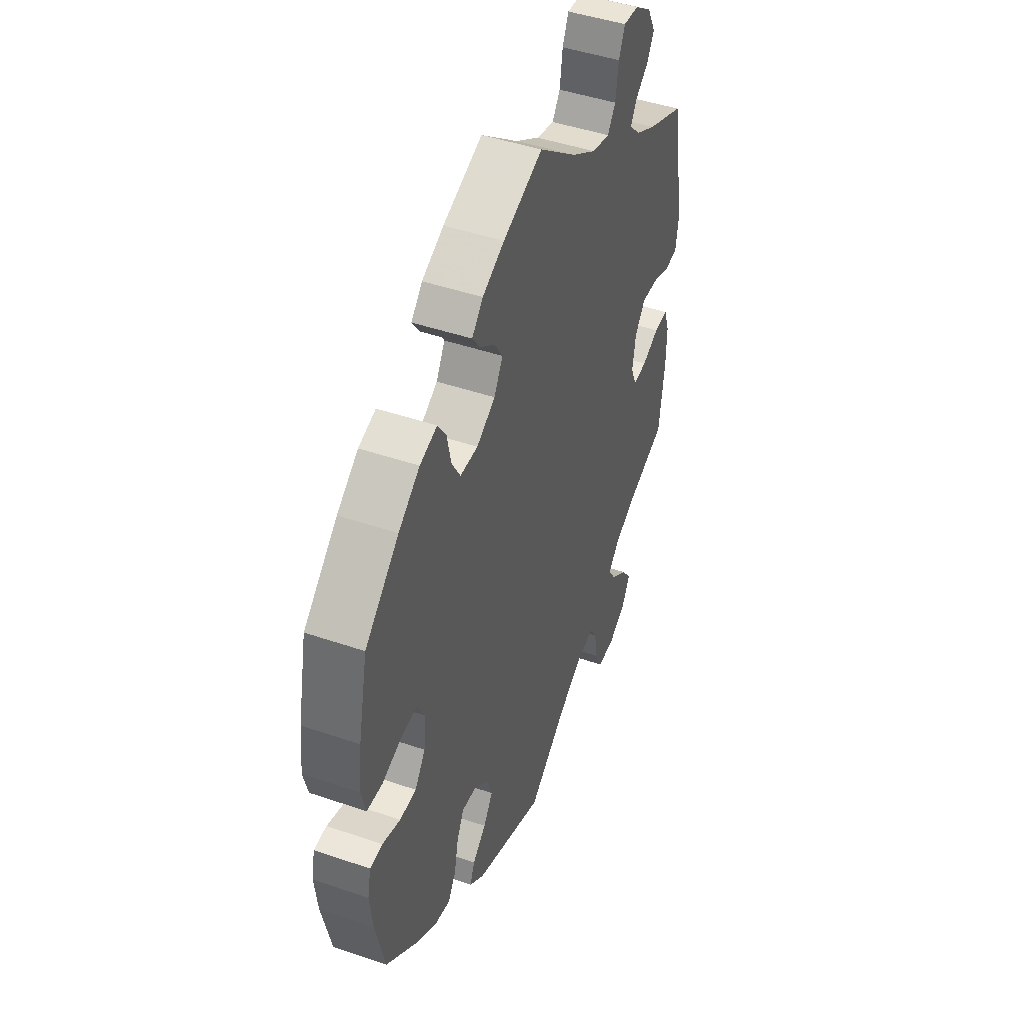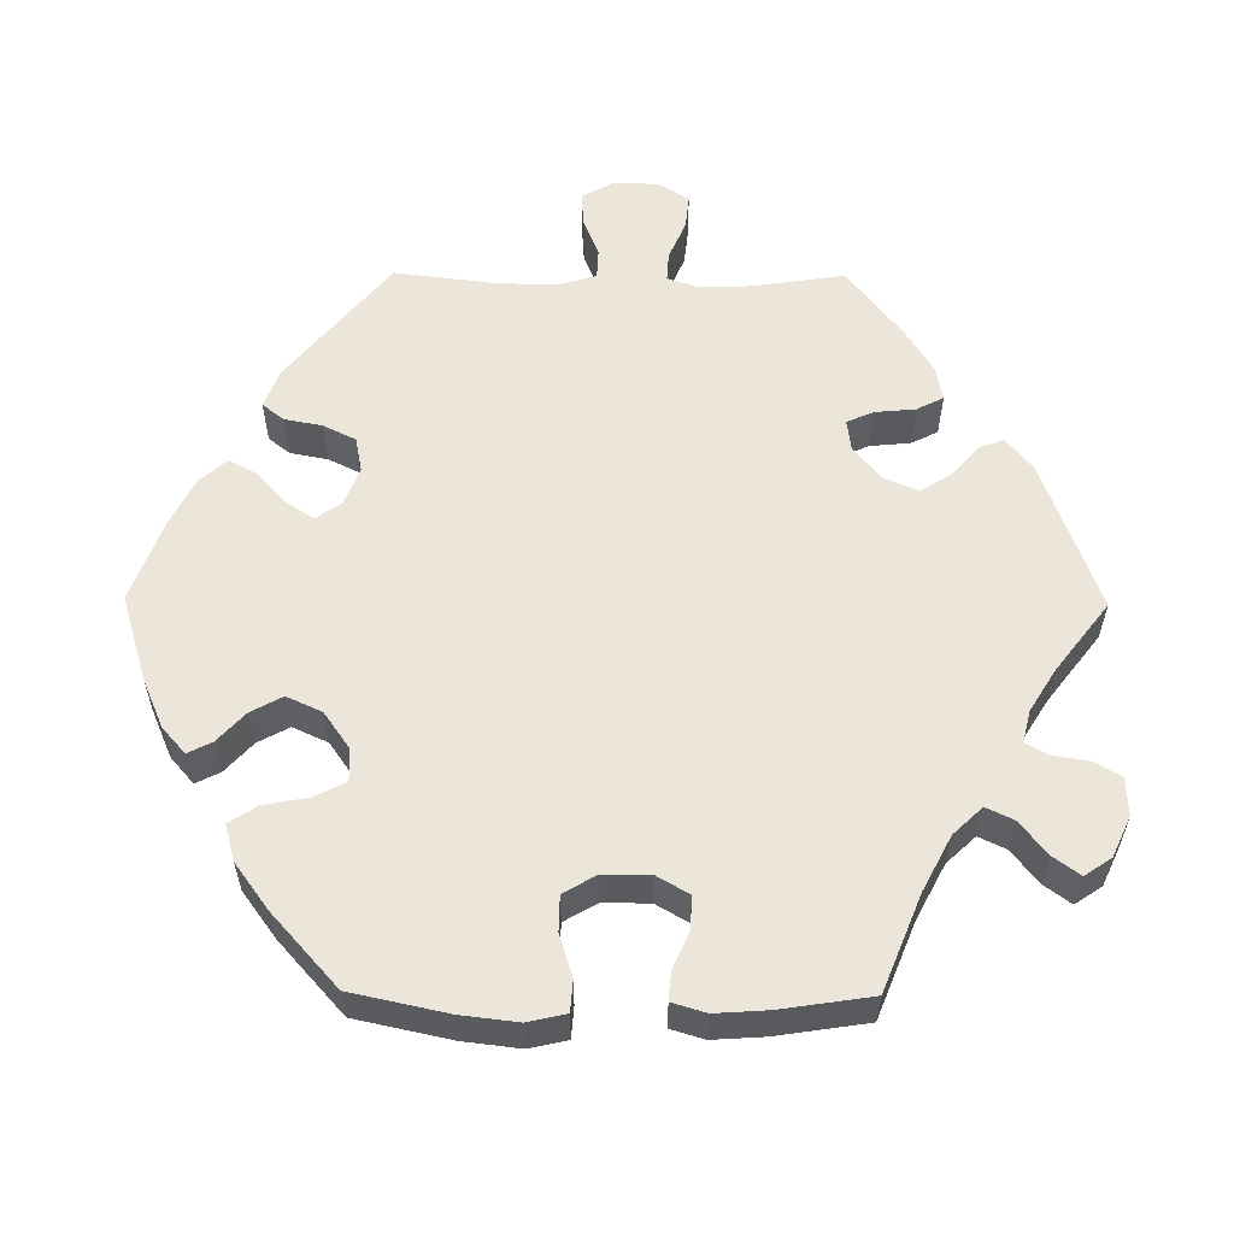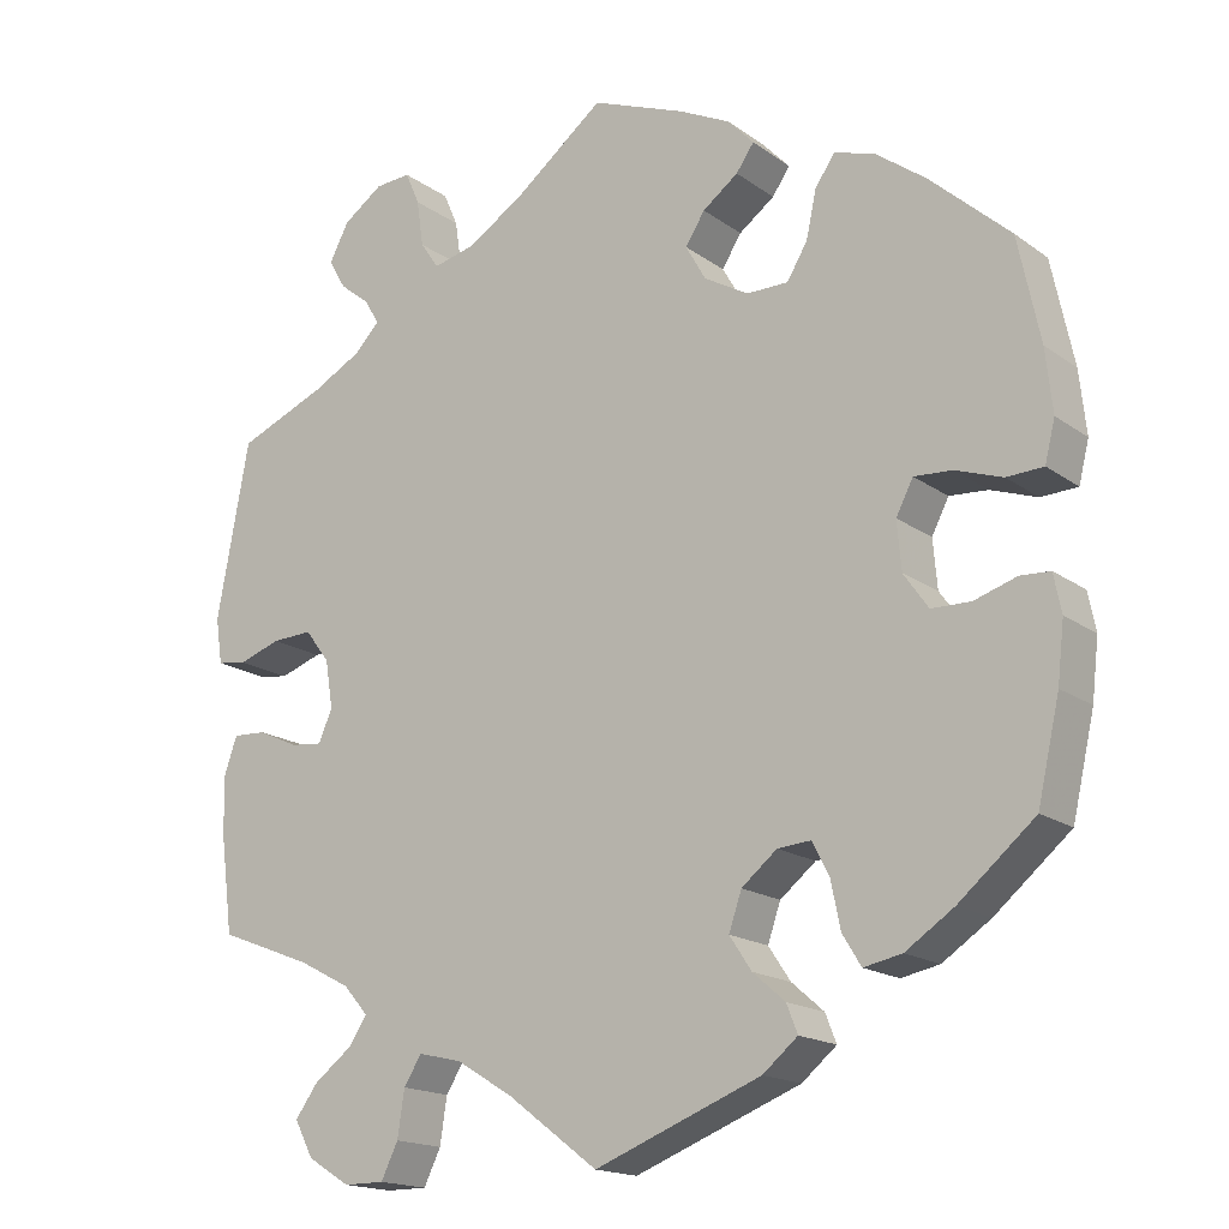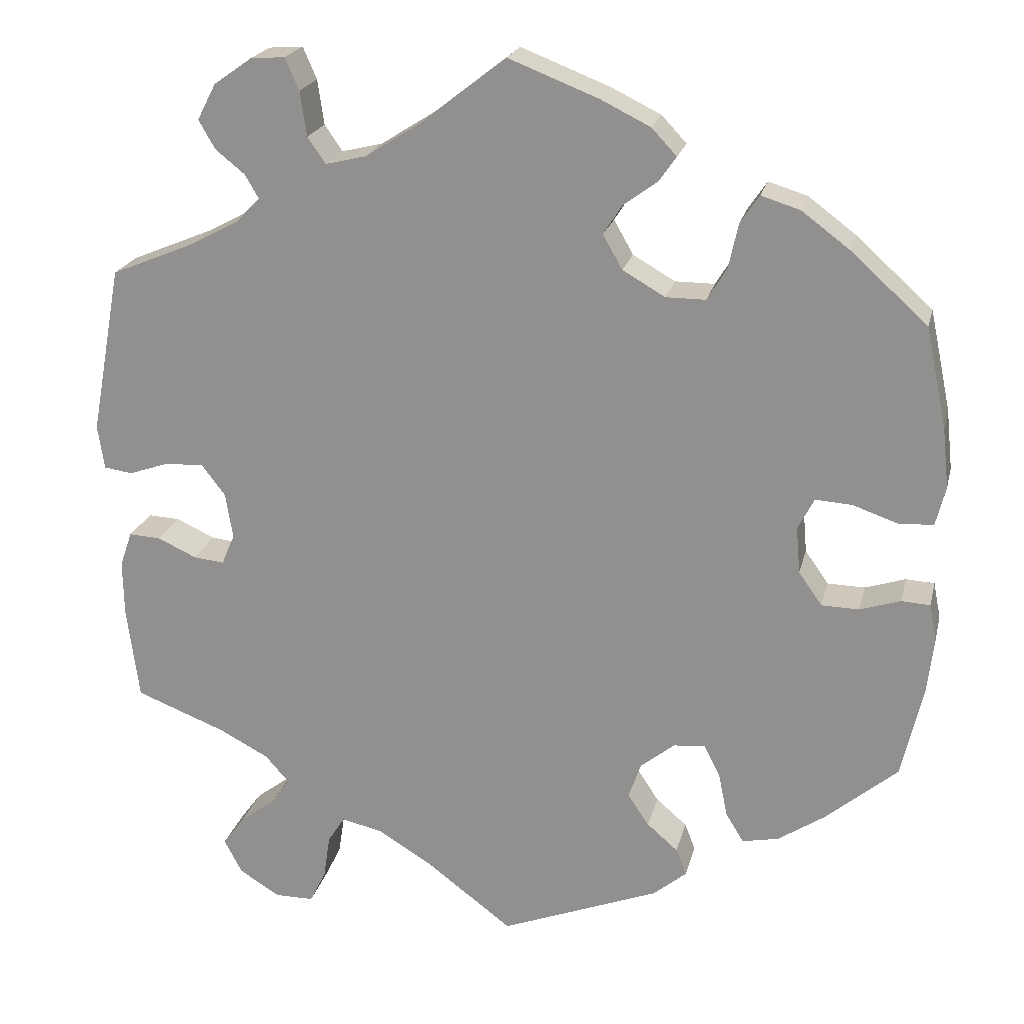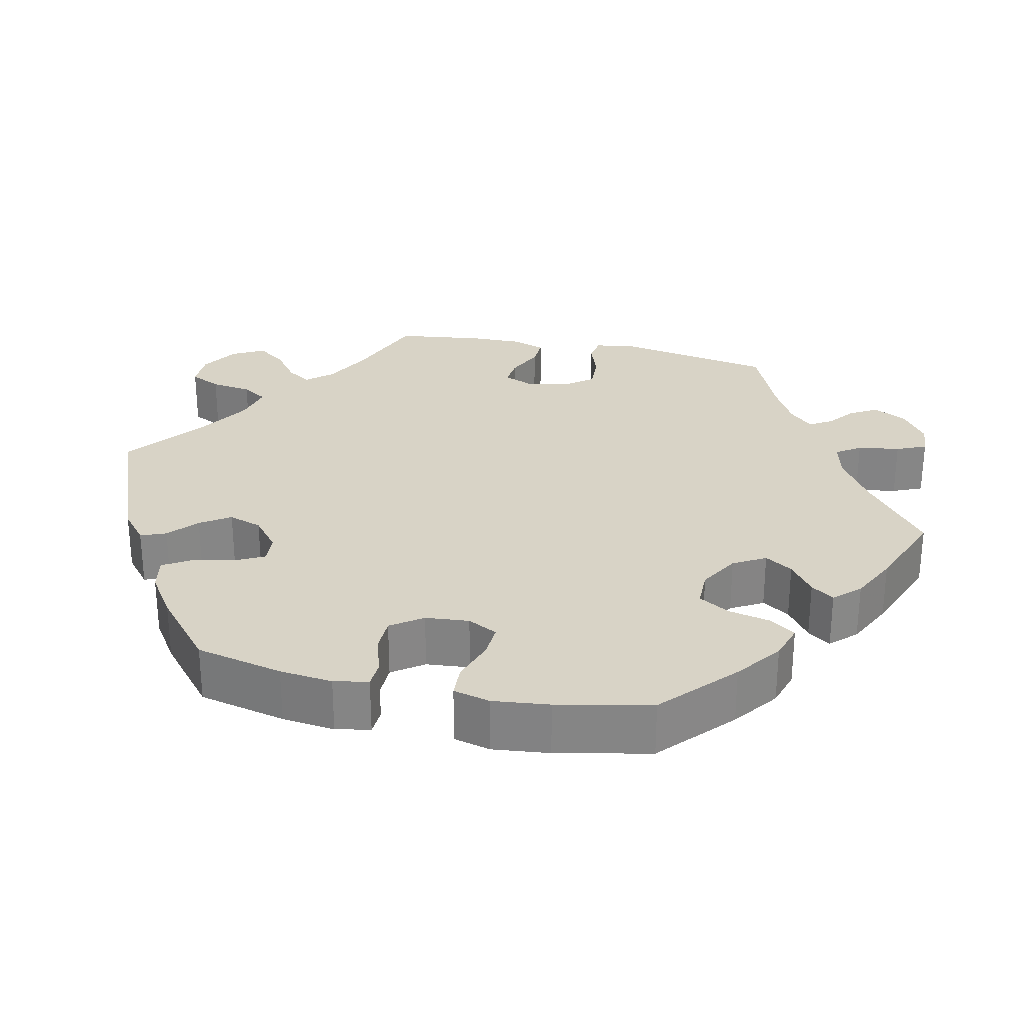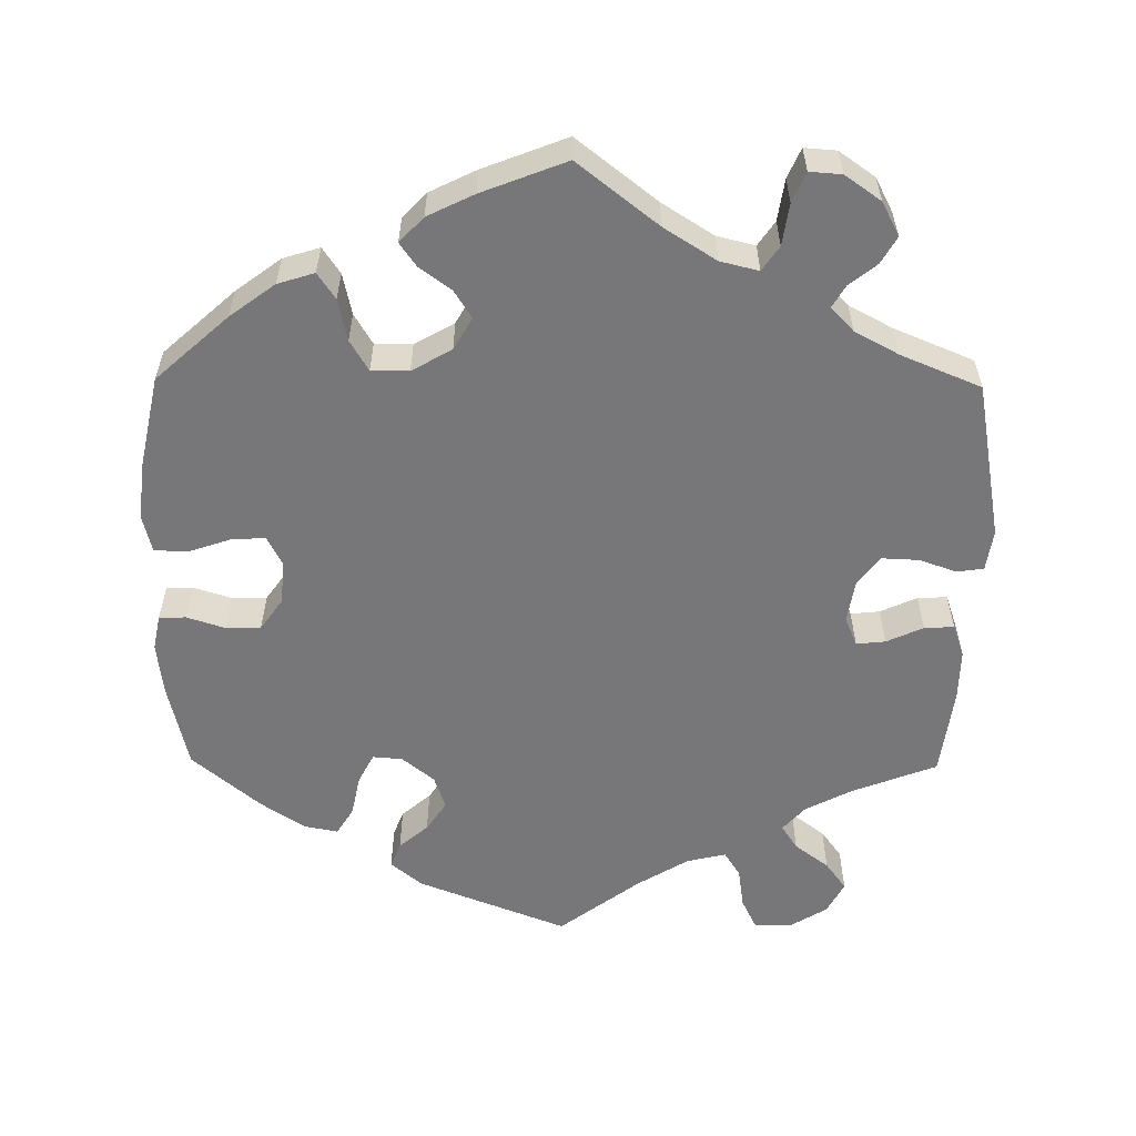
<metadata>
{"format":"obj","ext":"obj","renderer":"f3d","projection":"perspective","resolution":1024,"background":"white","views":[{"elev":45.8,"azim":-68.5,"up":"+Z"},{"elev":57.2,"azim":-29.5,"up":"+Y"},{"elev":-17.1,"azim":-144.3,"up":"+Z"},{"elev":21.3,"azim":-166.9,"up":"+Z"},{"elev":28.2,"azim":-77.6,"up":"+Y"},{"elev":-57.2,"azim":-0.7,"up":"+Y"}]}
</metadata>
<code>
v 0.105 0.07 0.496
v 0.173 0.07 0.453
v 0.223 0.07 0.441
v 0.245 0.07 0.473
v 0.253 0.07 0.528
v 0.27 0.07 0.567
v 0.312 0.07 0.564
v 0.359 0.07 0.531
v 0.382 0.07 0.487
v 0.362 0.07 0.452
v 0.326 0.07 0.423
v 0.309 0.07 0.394
v 0.339 0.07 0.363
v 0.397 0.07 0.332
v 0.501 0.07 0.289
v 0.539 0.07 0.082
v 0.531 0.07 0.028
v 0.496 0.07 0.023
v 0.447 0.07 0.04
v 0.399 0.07 0.042
v 0.37 0.07 0.004
v 0.361 0.07 -0.052
v 0.377 0.07 -0.09
v 0.415 0.07 -0.086
v 0.463 0.07 -0.064
v 0.502 0.07 -0.062
v 0.517 0.07 -0.105
v 0.516 0.07 -0.173
v 0.501 0.07 -0.289
v 0.39 0.07 -0.332
v 0.329 0.07 -0.364
v 0.3 0.07 -0.397
v 0.321 0.07 -0.429
v 0.366 0.07 -0.463
v 0.393 0.07 -0.5
v 0.371 0.07 -0.542
v 0.321 0.07 -0.573
v 0.273 0.07 -0.573
v 0.253 0.07 -0.532
v 0.245 0.07 -0.478
v 0.224 0.07 -0.445
v 0.173 0.07 -0.457
v 0.106 0.07 -0.498
v 0 0.07 -0.578
v -0.196 0.07 -0.502
v -0.237 0.07 -0.468
v -0.224 0.07 -0.435
v -0.186 0.07 -0.402
v -0.16 0.07 -0.363
v -0.175 0.07 -0.319
v -0.217 0.07 -0.285
v -0.256 0.07 -0.282
v -0.276 0.07 -0.321
v -0.287 0.07 -0.375
v -0.309 0.07 -0.411
v -0.354 0.07 -0.402
v -0.411 0.07 -0.364
v -0.5 0.07 -0.289
v -0.526 0.07 -0.175
v -0.534 0.07 -0.106
v -0.525 0.07 -0.061
v -0.49 0.07 -0.059
v -0.44 0.07 -0.075
v -0.394 0.07 -0.074
v -0.365 0.07 -0.033
v -0.36 0.07 0.024
v -0.38 0.07 0.063
v -0.425 0.07 0.06
v -0.48 0.07 0.041
v -0.523 0.07 0.043
v -0.535 0.07 0.091
v -0.527 0.07 0.165
v -0.501 0.07 0.288
v -0.407 0.07 0.373
v -0.348 0.07 0.417
v -0.3 0.07 0.432
v -0.277 0.07 0.398
v -0.265 0.07 0.343
v -0.241 0.07 0.303
v -0.192 0.07 0.303
v -0.14 0.07 0.333
v -0.116 0.07 0.375
v -0.139 0.07 0.411
v -0.181 0.07 0.442
v -0.202 0.07 0.472
v -0.171 0.07 0.505
v -0.11 0.07 0.535
v 0 0.07 0.578
v 0.105 0 0.496
v 0.173 0 0.453
v 0.223 0 0.441
v 0.245 0 0.473
v 0.253 0 0.528
v 0.27 0 0.567
v 0.312 0 0.564
v 0.359 0 0.531
v 0.382 0 0.487
v 0.362 0 0.452
v 0.326 0 0.423
v 0.309 0 0.394
v 0.339 0 0.363
v 0.397 0 0.332
v 0.501 0 0.289
v 0.539 0 0.082
v 0.531 0 0.028
v 0.496 0 0.023
v 0.447 0 0.04
v 0.399 0 0.042
v 0.37 0 0.004
v 0.361 0 -0.052
v 0.377 0 -0.09
v 0.415 0 -0.086
v 0.463 0 -0.064
v 0.502 0 -0.062
v 0.517 0 -0.105
v 0.516 0 -0.173
v 0.501 0 -0.289
v 0.39 0 -0.332
v 0.329 0 -0.364
v 0.3 0 -0.397
v 0.321 0 -0.429
v 0.366 0 -0.463
v 0.393 0 -0.5
v 0.371 0 -0.542
v 0.321 0 -0.573
v 0.273 0 -0.573
v 0.253 0 -0.532
v 0.245 0 -0.478
v 0.224 0 -0.445
v 0.173 0 -0.457
v 0.106 0 -0.498
v 0 0 -0.578
v -0.196 0 -0.502
v -0.237 0 -0.468
v -0.224 0 -0.435
v -0.186 0 -0.402
v -0.16 0 -0.363
v -0.175 0 -0.319
v -0.217 0 -0.285
v -0.256 0 -0.282
v -0.276 0 -0.321
v -0.287 0 -0.375
v -0.309 0 -0.411
v -0.354 0 -0.402
v -0.411 0 -0.364
v -0.5 0 -0.289
v -0.526 0 -0.175
v -0.534 0 -0.106
v -0.525 0 -0.061
v -0.49 0 -0.059
v -0.44 0 -0.075
v -0.394 0 -0.074
v -0.365 0 -0.033
v -0.36 0 0.024
v -0.38 0 0.063
v -0.425 0 0.06
v -0.48 0 0.041
v -0.523 0 0.043
v -0.535 0 0.091
v -0.527 0 0.165
v -0.501 0 0.288
v -0.407 0 0.373
v -0.348 0 0.417
v -0.3 0 0.432
v -0.277 0 0.398
v -0.265 0 0.343
v -0.241 0 0.303
v -0.192 0 0.303
v -0.14 0 0.333
v -0.116 0 0.375
v -0.139 0 0.411
v -0.181 0 0.442
v -0.202 0 0.472
v -0.171 0 0.505
v -0.11 0 0.535
v 0 0 0.578
f 87 88 1
f 86 87 1 2
f 83 84 85 86
f 82 83 86 2
f 81 82 2 3
f 80 81 3
f 75 76 77 78
f 75 78 79
f 74 75 79
f 73 74 79
f 72 73 79 80
f 68 69 70 71
f 67 68 71 72
f 60 61 62 63
f 60 63 64
f 59 60 64
f 58 59 64
f 57 58 64 65
f 53 54 55 56
f 52 53 56 57
f 45 46 47 48
f 43 44 45 48
f 42 43 48 49
f 41 42 49 50
f 37 38 39 40
f 37 40 41
f 36 37 41
f 33 34 35 36
f 32 33 36 41
f 31 32 41 50
f 27 28 29 30
f 24 25 26 27
f 23 24 27 30
f 22 23 30 31
f 16 17 18 19
f 14 15 16 19
f 13 14 19 20
f 12 13 20 21
f 8 9 10 11
f 8 11 12
f 7 8 12
f 4 5 6 7
f 3 4 7 12
f 67 72 80 3
f 52 57 65
f 51 52 65 66
f 22 31 50 51
f 22 51 66
f 21 22 66 67
f 3 12 21 67
f 89 176 175
f 90 89 175 174
f 174 173 172 171
f 90 174 171 170
f 91 90 170 169
f 91 169 168
f 166 165 164 163
f 167 166 163
f 167 163 162
f 167 162 161
f 168 167 161 160
f 159 158 157 156
f 160 159 156 155
f 151 150 149 148
f 152 151 148
f 152 148 147
f 152 147 146
f 153 152 146 145
f 144 143 142 141
f 145 144 141 140
f 136 135 134 133
f 136 133 132 131
f 137 136 131 130
f 138 137 130 129
f 128 127 126 125
f 129 128 125
f 129 125 124
f 124 123 122 121
f 129 124 121 120
f 138 129 120 119
f 118 117 116 115
f 115 114 113 112
f 118 115 112 111
f 119 118 111 110
f 107 106 105 104
f 107 104 103 102
f 108 107 102 101
f 109 108 101 100
f 99 98 97 96
f 100 99 96
f 100 96 95
f 95 94 93 92
f 100 95 92 91
f 91 168 160 155
f 153 145 140
f 154 153 140 139
f 139 138 119 110
f 154 139 110
f 155 154 110 109
f 155 109 100 91
f 1 89 90 2
f 2 90 91 3
f 3 91 92 4
f 4 92 93 5
f 5 93 94 6
f 6 94 95 7
f 7 95 96 8
f 8 96 97 9
f 9 97 98 10
f 10 98 99 11
f 11 99 100 12
f 12 100 101 13
f 13 101 102 14
f 14 102 103 15
f 15 103 104 16
f 16 104 105 17
f 17 105 106 18
f 18 106 107 19
f 19 107 108 20
f 20 108 109 21
f 21 109 110 22
f 22 110 111 23
f 23 111 112 24
f 24 112 113 25
f 25 113 114 26
f 26 114 115 27
f 27 115 116 28
f 28 116 117 29
f 29 117 118 30
f 30 118 119 31
f 31 119 120 32
f 32 120 121 33
f 33 121 122 34
f 34 122 123 35
f 35 123 124 36
f 36 124 125 37
f 37 125 126 38
f 38 126 127 39
f 39 127 128 40
f 40 128 129 41
f 41 129 130 42
f 42 130 131 43
f 43 131 132 44
f 44 132 133 45
f 45 133 134 46
f 46 134 135 47
f 47 135 136 48
f 48 136 137 49
f 49 137 138 50
f 50 138 139 51
f 51 139 140 52
f 52 140 141 53
f 53 141 142 54
f 54 142 143 55
f 55 143 144 56
f 56 144 145 57
f 57 145 146 58
f 58 146 147 59
f 59 147 148 60
f 60 148 149 61
f 61 149 150 62
f 62 150 151 63
f 63 151 152 64
f 64 152 153 65
f 65 153 154 66
f 66 154 155 67
f 67 155 156 68
f 68 156 157 69
f 69 157 158 70
f 70 158 159 71
f 71 159 160 72
f 72 160 161 73
f 73 161 162 74
f 74 162 163 75
f 75 163 164 76
f 76 164 165 77
f 77 165 166 78
f 78 166 167 79
f 79 167 168 80
f 80 168 169 81
f 81 169 170 82
f 82 170 171 83
f 83 171 172 84
f 84 172 173 85
f 85 173 174 86
f 86 174 175 87
f 87 175 176 88
f 88 176 89 1

</code>
